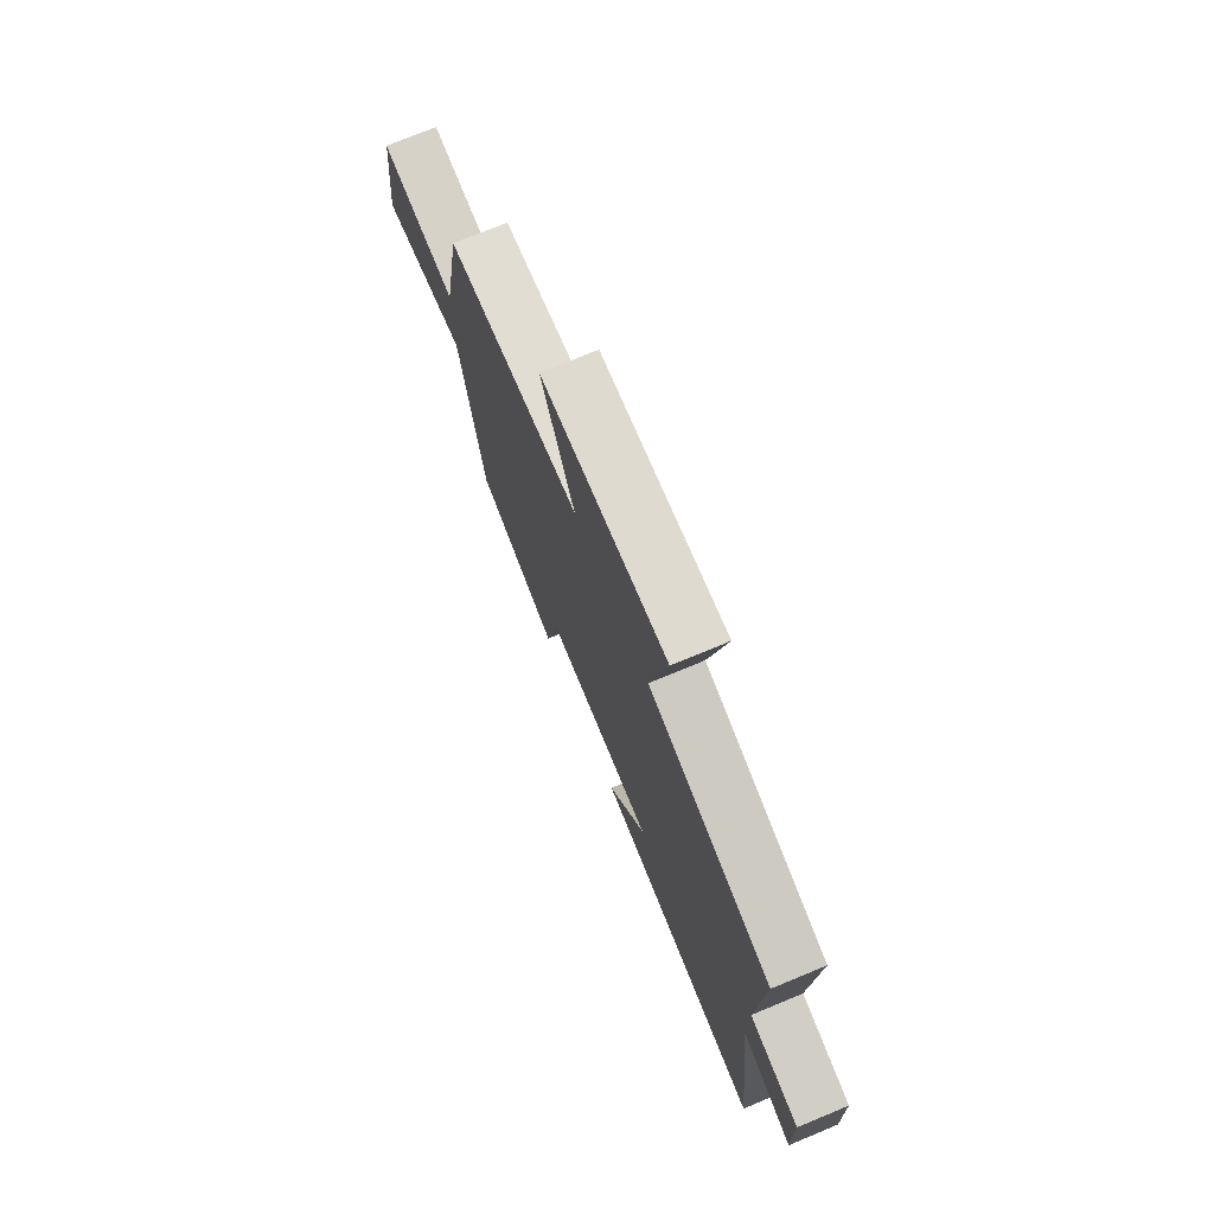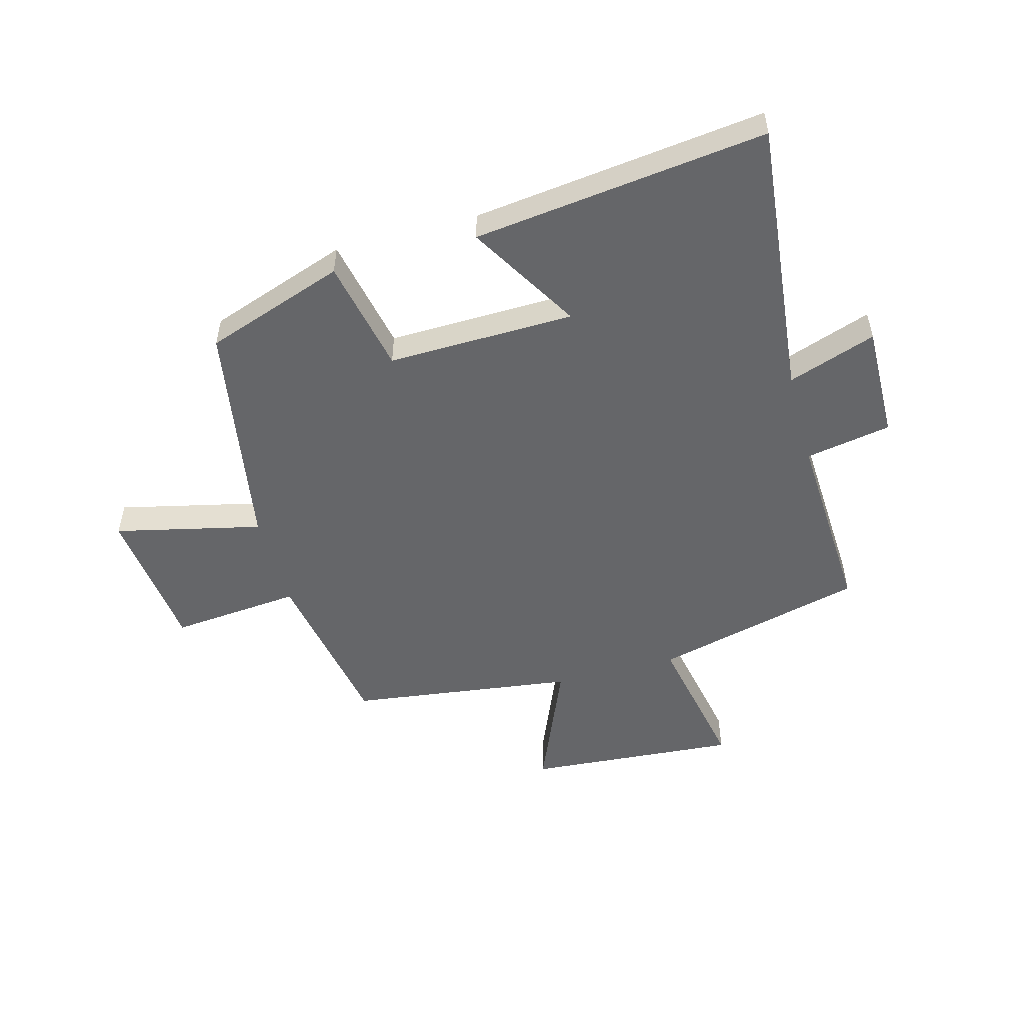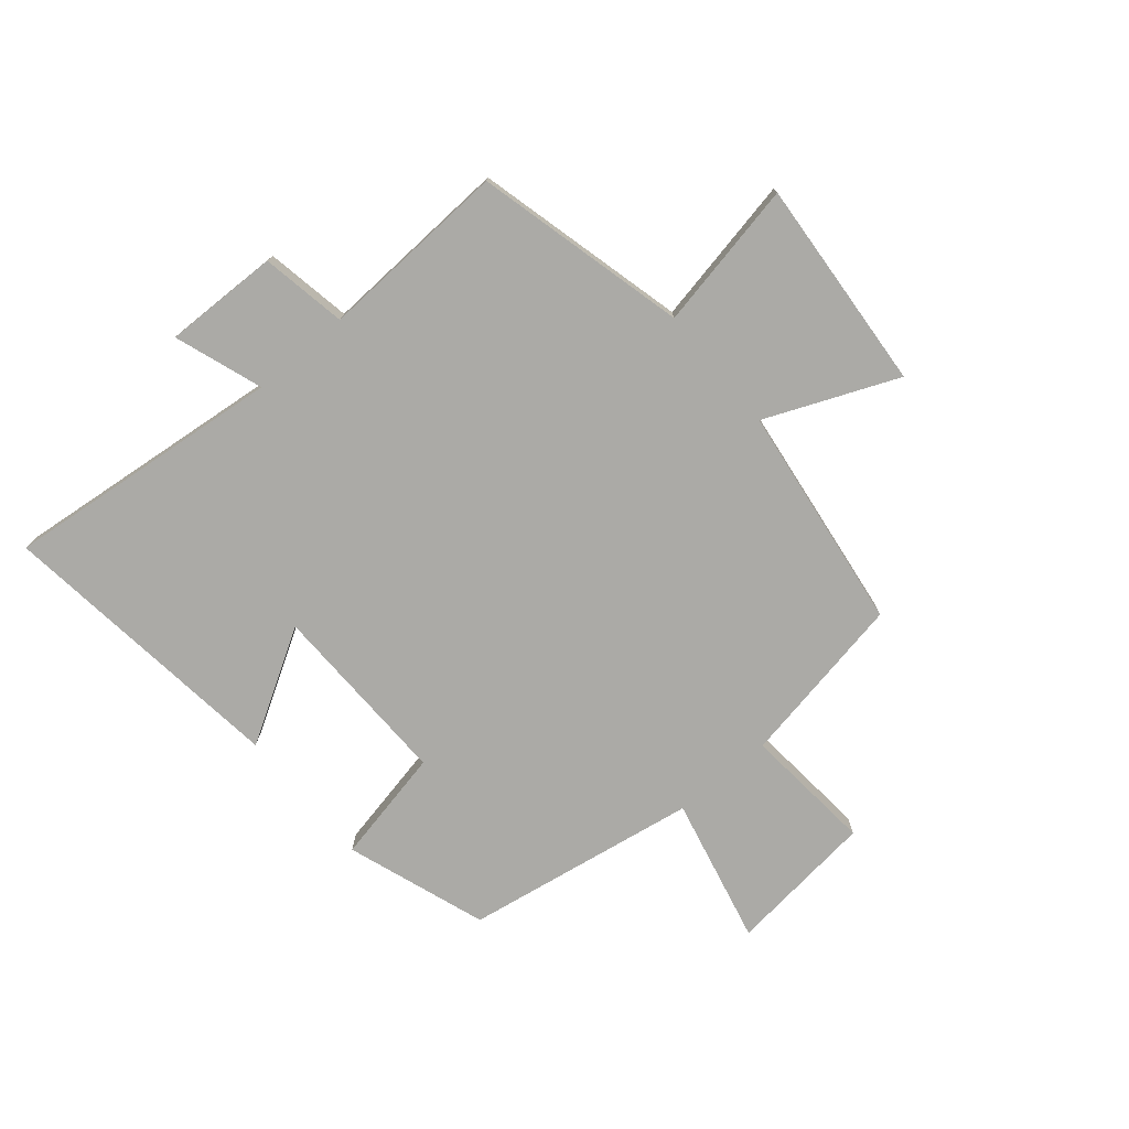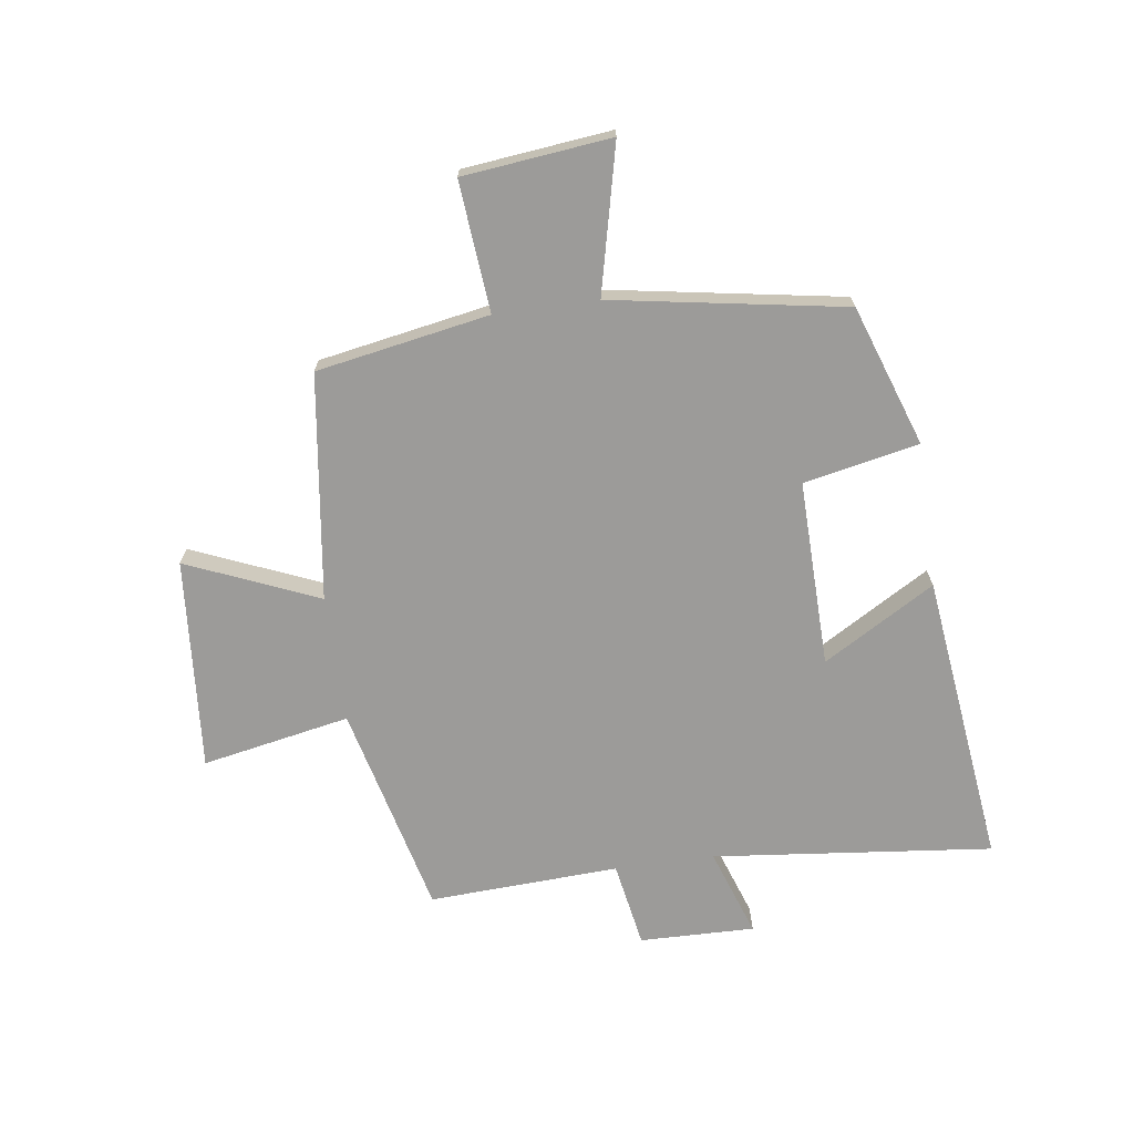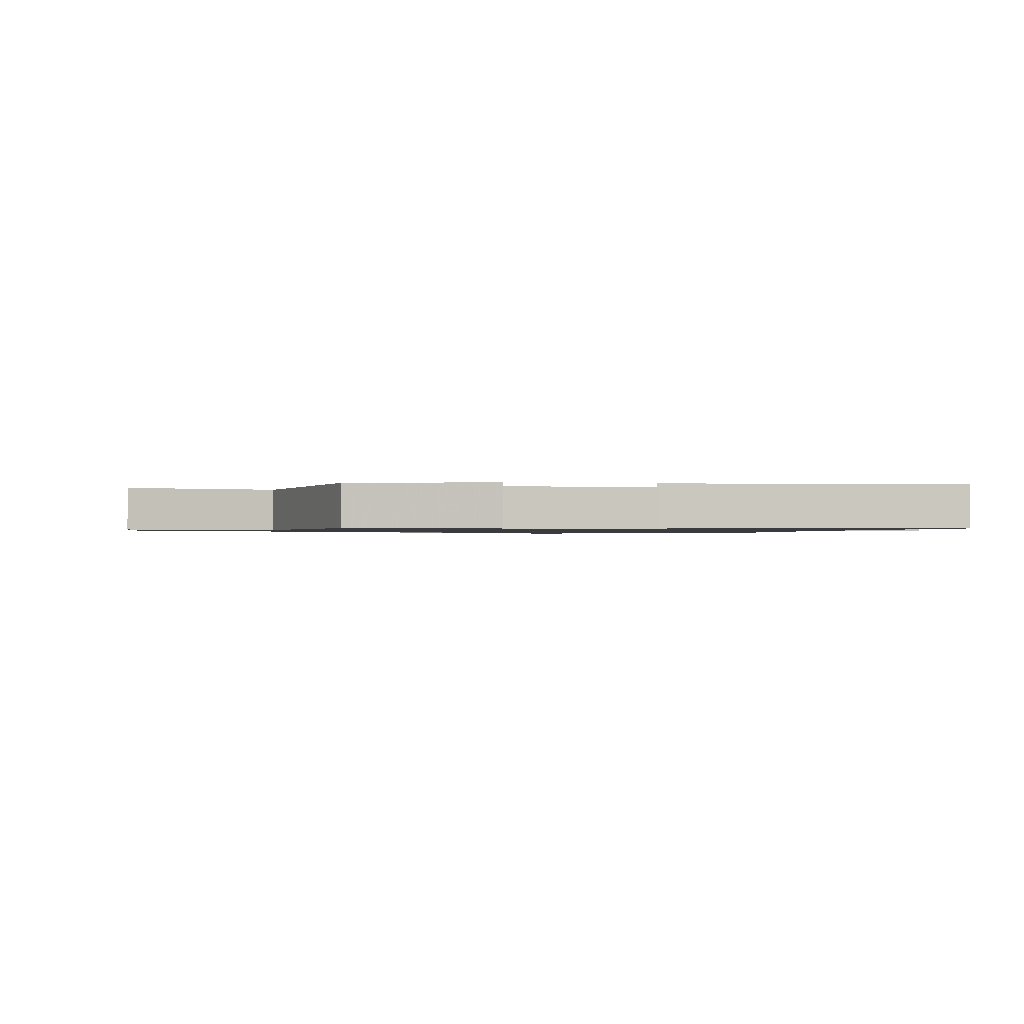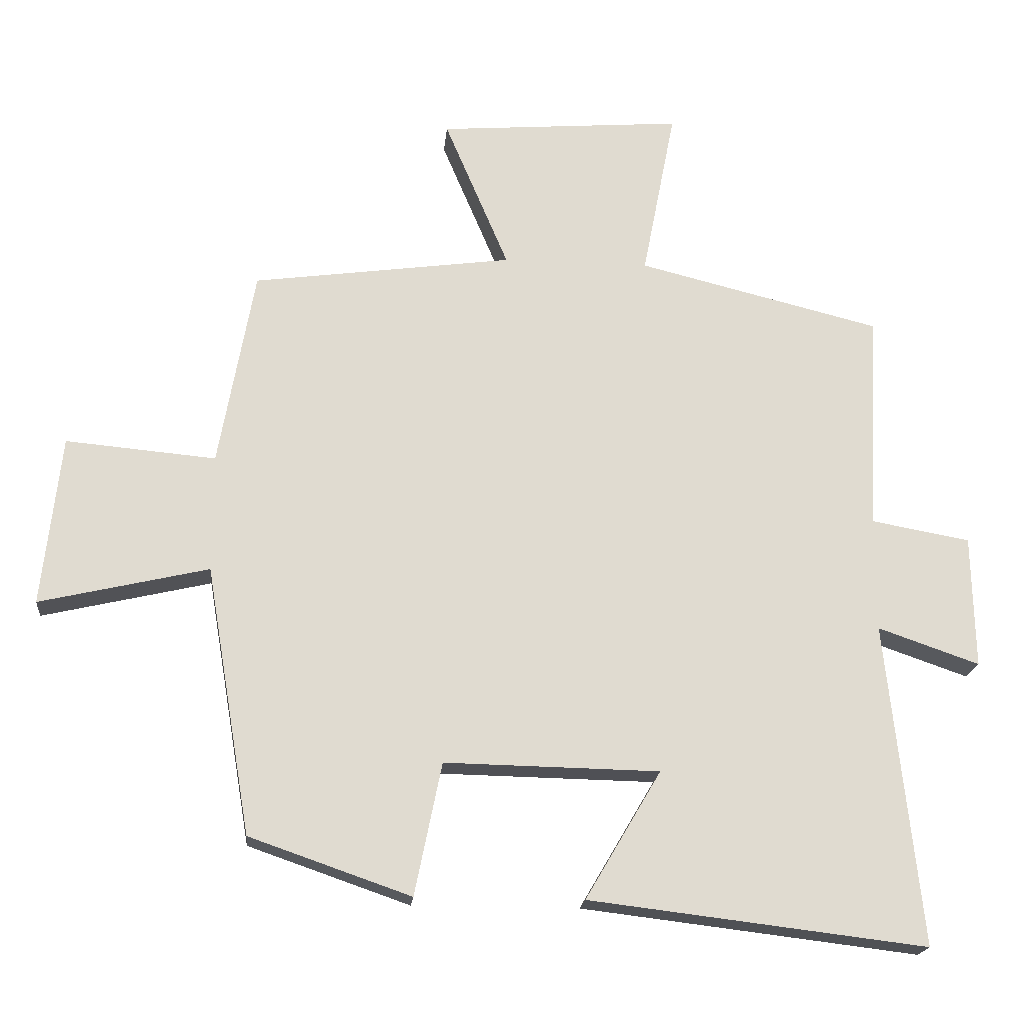
<metadata>
{"format":"obj","ext":"obj","renderer":"f3d","projection":"perspective","resolution":1024,"background":"white","views":[{"elev":74.2,"azim":-112.5,"up":"+Z"},{"elev":-51.8,"azim":-164.7,"up":"+Y"},{"elev":-75.7,"azim":-49.9,"up":"+Y"},{"elev":-69.8,"azim":97.9,"up":"+Y"},{"elev":-1.0,"azim":167.7,"up":"+Y"},{"elev":-19.2,"azim":174.6,"up":"+Z"}]}
</metadata>
<code>
v -0.516 0.07 0.411
v -0.156 0.07 0.5
v -0.205 0.07 0.752
v 0.157 0.07 0.724
v 0.062 0.07 0.5
v 0.447 0.07 0.448
v 0.5 0.07 0.154
v 0.722 0.07 0.174
v 0.75 0.07 -0.078
v 0.5 0.07 -0.02
v 0.433 0.07 -0.417
v 0.194 0.07 -0.5
v 0.154 0.07 -0.304
v -0.164 0.07 -0.31
v -0.052 0.07 -0.5
v -0.551 0.07 -0.56
v -0.5 0.07 -0.083
v -0.65 0.07 -0.135
v -0.646 0.07 0.061
v -0.5 0.07 0.087
v -0.516 0 0.411
v -0.156 0 0.5
v -0.205 0 0.752
v 0.157 0 0.724
v 0.062 0 0.5
v 0.447 0 0.448
v 0.5 0 0.154
v 0.722 0 0.174
v 0.75 0 -0.078
v 0.5 0 -0.02
v 0.433 0 -0.417
v 0.194 0 -0.5
v 0.154 0 -0.304
v -0.164 0 -0.31
v -0.052 0 -0.5
v -0.551 0 -0.56
v -0.5 0 -0.083
v -0.65 0 -0.135
v -0.646 0 0.061
v -0.5 0 0.087
f 17 18 19 20
f 14 15 16 17
f 13 14 17 20
f 10 11 12 13
f 10 13 20 1
f 7 8 9 10
f 5 6 7 10
f 2 3 4 5
f 1 2 5 10
f 40 39 38 37
f 37 36 35 34
f 40 37 34 33
f 33 32 31 30
f 21 40 33 30
f 30 29 28 27
f 30 27 26 25
f 25 24 23 22
f 30 25 22 21
f 1 21 22 2
f 2 22 23 3
f 3 23 24 4
f 4 24 25 5
f 5 25 26 6
f 6 26 27 7
f 7 27 28 8
f 8 28 29 9
f 9 29 30 10
f 10 30 31 11
f 11 31 32 12
f 12 32 33 13
f 13 33 34 14
f 14 34 35 15
f 15 35 36 16
f 16 36 37 17
f 17 37 38 18
f 18 38 39 19
f 19 39 40 20
f 20 40 21 1

</code>
